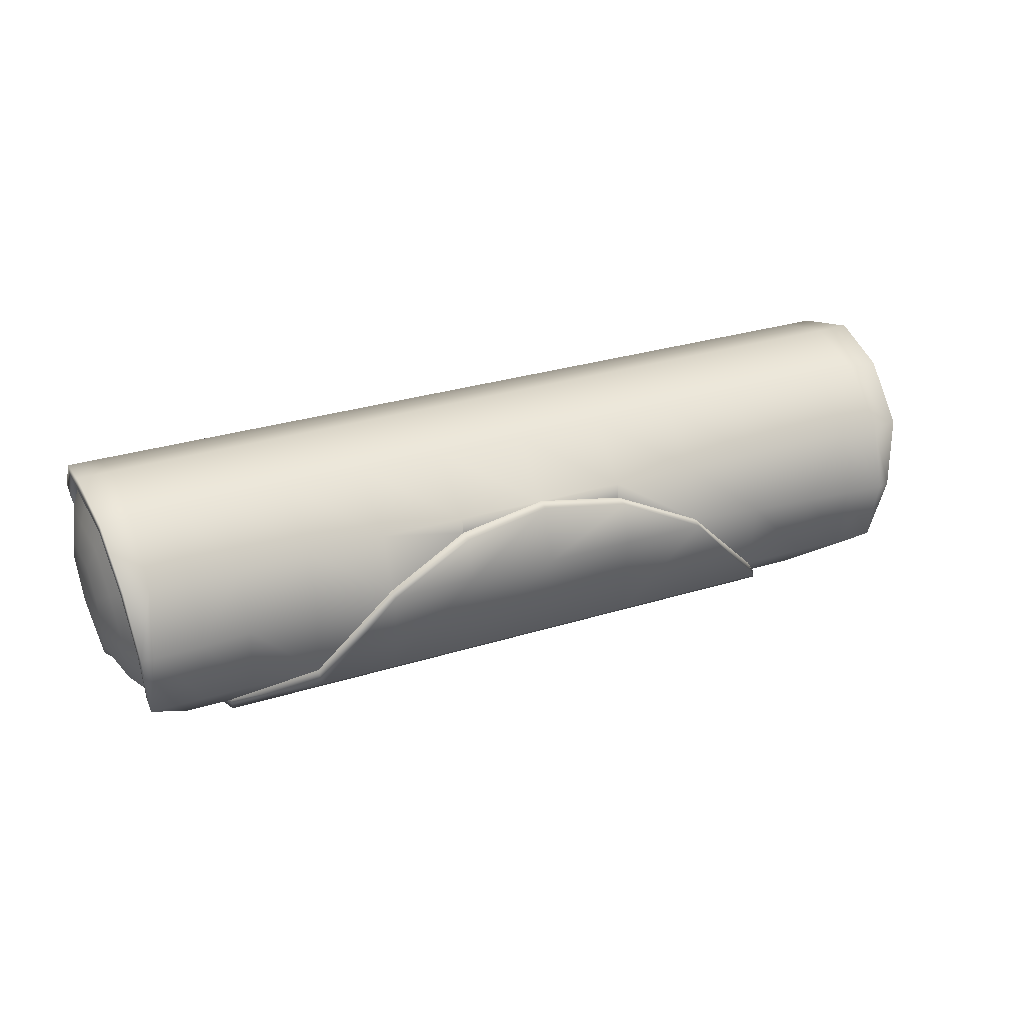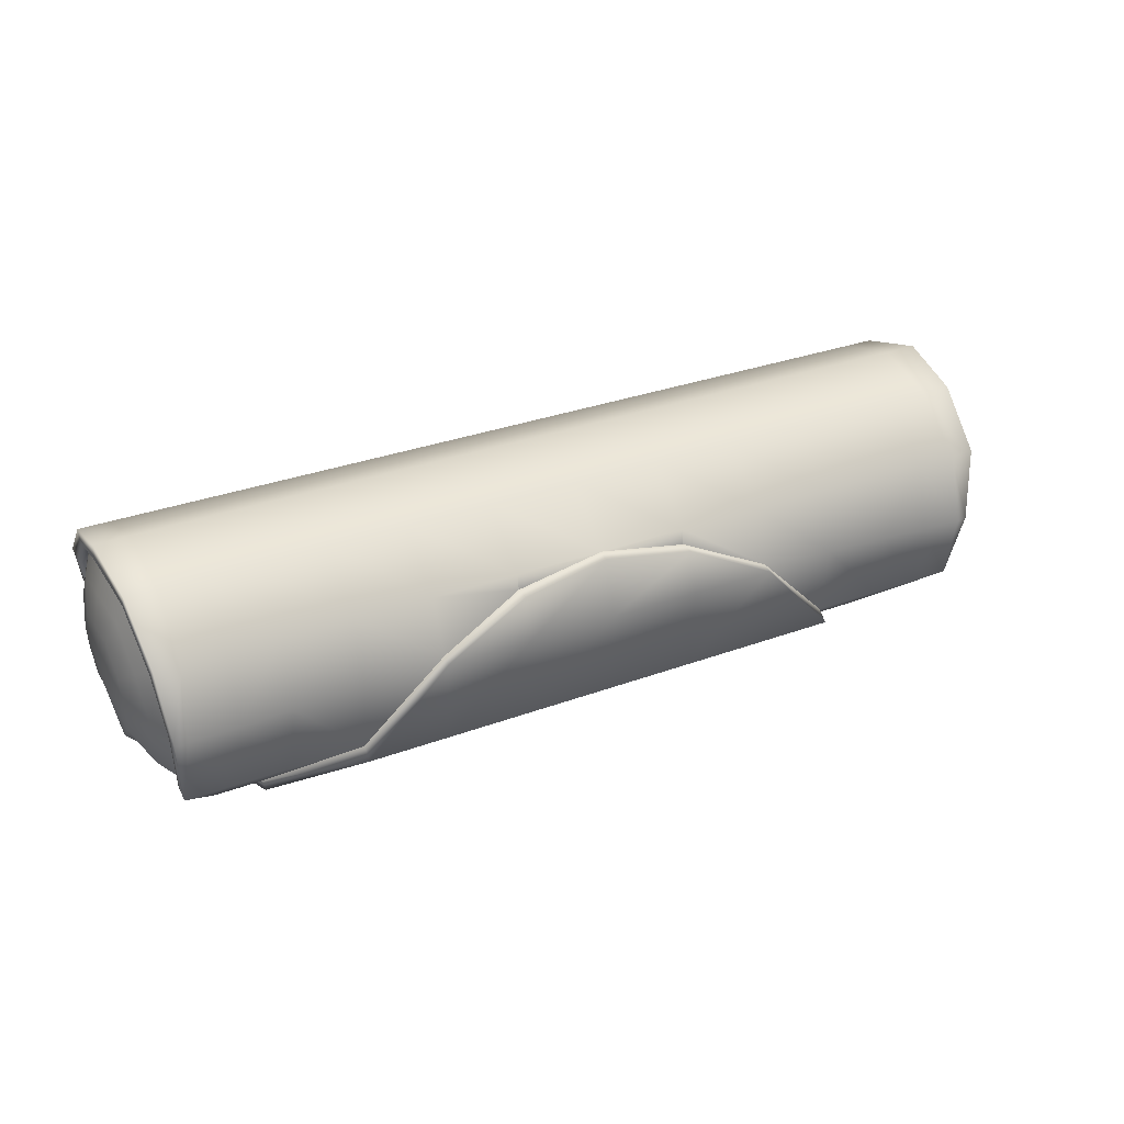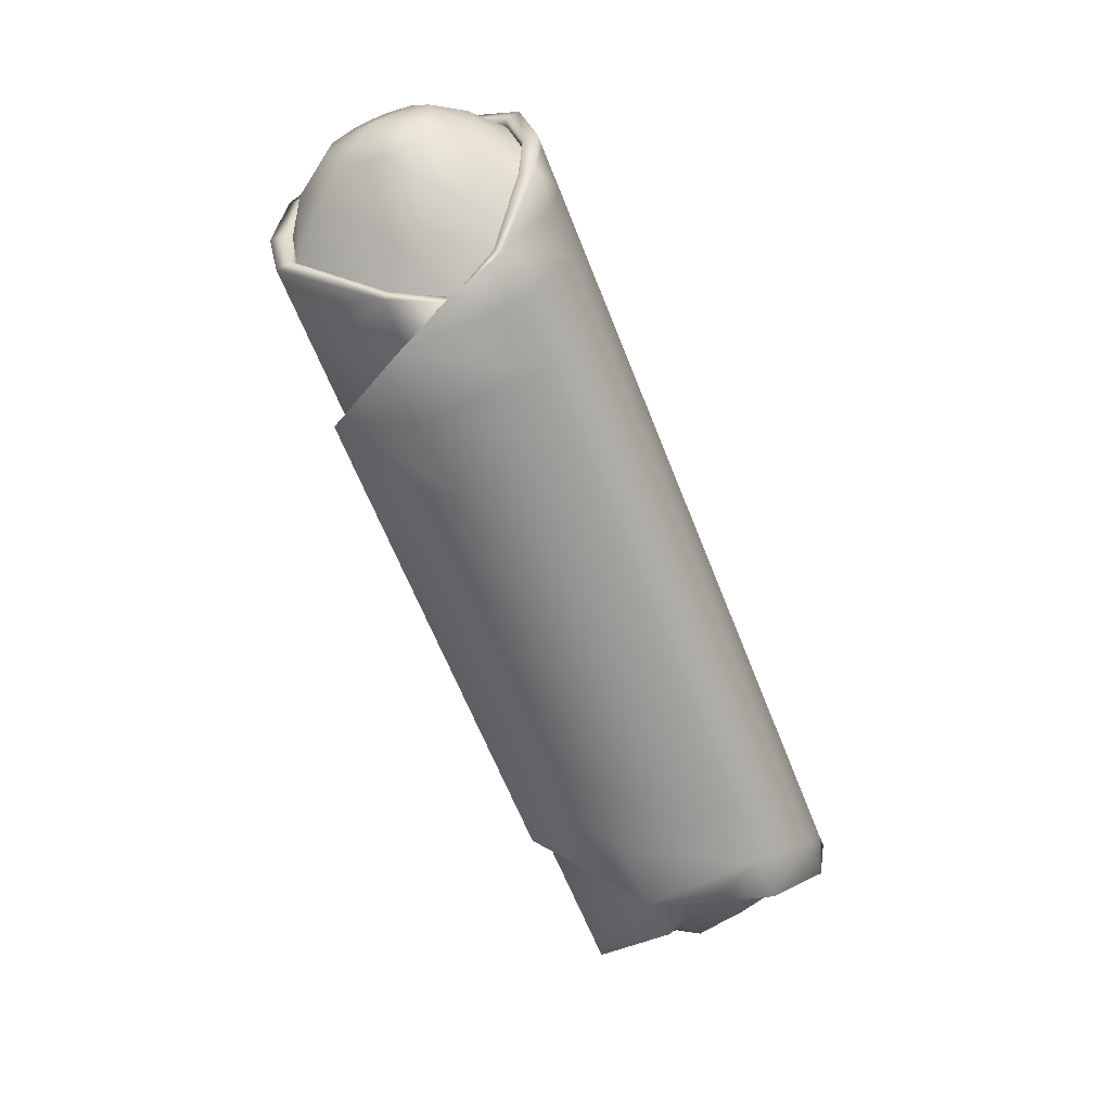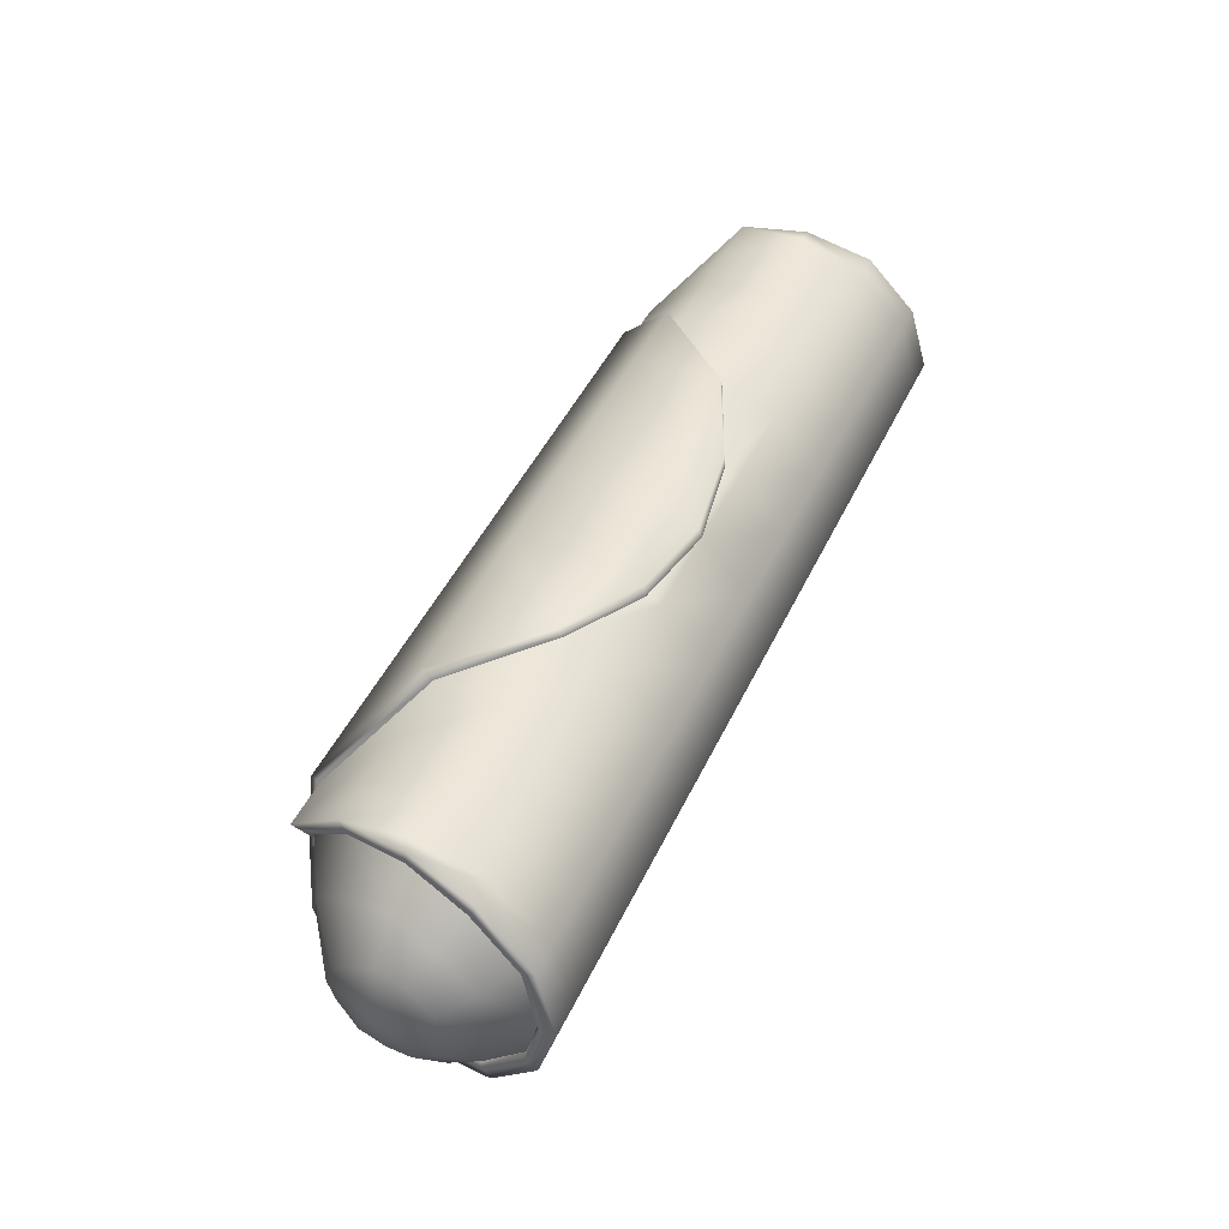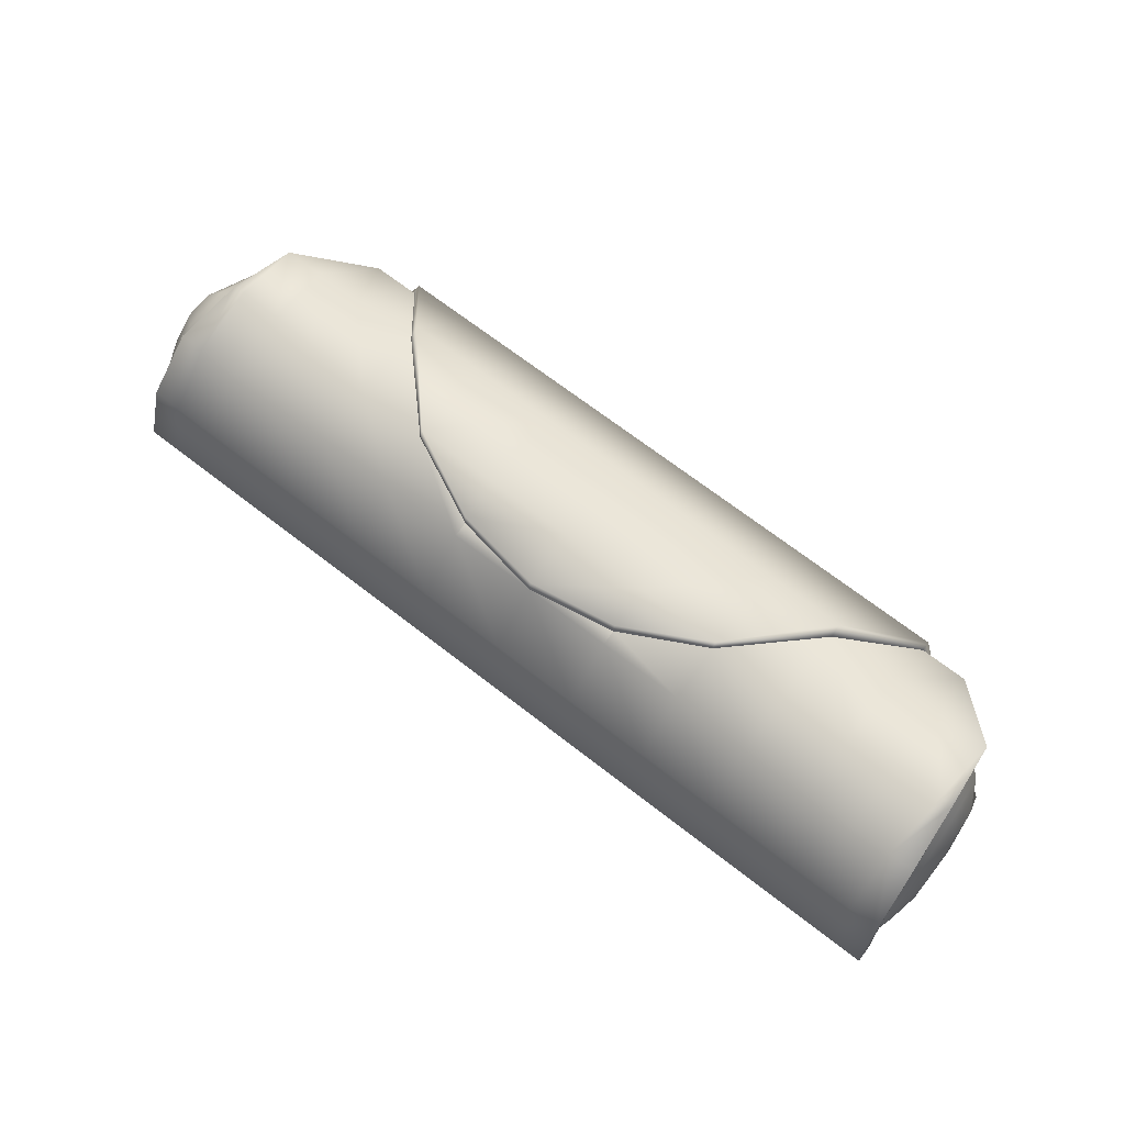
<metadata>
{"format":"obj","ext":"obj","renderer":"f3d","projection":"perspective","resolution":1024,"background":"white","views":[{"elev":29.5,"azim":155.4,"up":"+Z"},{"elev":30.6,"azim":151.8,"up":"+Z"},{"elev":-64.3,"azim":-68.4,"up":"+Z"},{"elev":46.7,"azim":-65.6,"up":"+Y"},{"elev":68.7,"azim":37.9,"up":"+Y"}]}
</metadata>
<code>
g default
v 0.8617 -0.02495 -0.2521
v 0.9065 0.06256 -0.2666
v 1.008 0.2395 -0.1219
v 1.029 0.2252 0.1241
v 1.045 0.002325 0.249
v 1.029 -0.2205 0.1241
v 0.9824 -0.2349 -0.1219
v 0.9065 -0.1481 -0.253
v 0.8172 0.07297 -0.2804
v 0.6901 0.2619 -0.1394
v 0.545 0.2781 0.02027
v 0.3876 0.2555 0.09495
v 0.2239 0.2436 0.1183
v 0.06015 0.2555 0.09495
v -0.09742 0.2781 0.02027
v -0.2421 0.2619 -0.1394
v -0.3692 0.07298 -0.2804
v -0.4586 -0.1481 -0.2529
v -0.5345 -0.2349 -0.1219
v -0.5812 -0.2205 0.1241
v -0.597 0.002325 0.249
v -0.5812 0.2252 0.1241
v -0.5345 0.2395 -0.1219
v -0.4586 0.06256 -0.2666
v -0.4131 -0.02618 -0.2519
v 0.2239 0.2765 0.02027
v 0.2239 0.2619 -0.1394
v 0.2239 0.07297 -0.2804
v 0.2239 -0.1481 -0.253
v 0.2239 -0.2349 -0.1219
v 0.2239 -0.2205 0.1241
v 0.2239 0.002325 0.249
v 0.2239 0.2252 0.1241
v 0.3876 0.2765 0.02027
v 0.3876 0.2619 -0.1394
v 0.3877 0.07297 -0.2804
v 0.3876 -0.1481 -0.253
v 0.3876 -0.2349 -0.1219
v 0.3876 -0.2205 0.1241
v 0.3876 0.002325 0.249
v 0.3876 0.2252 0.1241
v 0.545 0.2619 -0.1394
v 0.5451 0.07297 -0.2804
v 0.545 -0.1481 -0.253
v 0.545 -0.2349 -0.1219
v 0.545 -0.2205 0.1241
v 0.545 0.002325 0.249
v 0.545 0.2252 0.1241
v 0.6901 0.07297 -0.2804
v 0.6901 -0.1481 -0.253
v 0.6901 -0.2349 -0.1219
v 0.6901 -0.2205 0.1241
v 0.6901 0.002325 0.249
v 0.6901 0.2252 0.1241
v 0.6901 0.2395 -0.1219
v 0.8174 -0.1481 -0.253
v 0.8174 -0.2349 -0.1219
v 0.8174 -0.2205 0.1241
v 0.8174 0.002325 0.249
v 0.8174 0.2252 0.1241
v 0.8174 0.2395 -0.1219
v 0.8172 0.06256 -0.2666
v 0.9065 -0.2349 -0.1219
v 0.9065 -0.2205 0.1241
v 0.9065 0.002325 0.249
v 0.9065 0.2252 0.1241
v 0.9065 0.2395 -0.1219
v 0.9824 -0.2205 0.1241
v 0.9824 0.002325 0.249
v 0.9824 0.2252 0.1241
v 0.06015 0.2765 0.02027
v 0.06015 0.2619 -0.1394
v 0.06034 0.07297 -0.2804
v 0.06015 -0.1481 -0.2529
v 0.06015 -0.2349 -0.1219
v 0.06015 -0.2205 0.1241
v 0.06015 0.002325 0.249
v 0.06015 0.2252 0.1241
v -0.09742 0.2619 -0.1394
v -0.09692 0.07297 -0.2804
v -0.09742 -0.1481 -0.2529
v -0.09742 -0.2349 -0.1219
v -0.09742 -0.2205 0.1241
v -0.09742 0.002325 0.249
v -0.09742 0.2252 0.1241
v -0.2424 0.07297 -0.2804
v -0.2421 -0.1481 -0.2529
v -0.2421 -0.2349 -0.1219
v -0.2421 -0.2205 0.1241
v -0.2421 0.002325 0.249
v -0.2421 0.2252 0.1241
v -0.2421 0.2395 -0.1219
v -0.3696 -0.1481 -0.2529
v -0.3696 -0.2349 -0.1219
v -0.3696 -0.2205 0.1241
v -0.3696 0.002325 0.249
v -0.3696 0.2252 0.1241
v -0.3696 0.2395 -0.1219
v -0.3692 0.06256 -0.2666
v -0.4586 -0.2349 -0.1219
v -0.4586 -0.2205 0.1241
v -0.4586 0.002325 0.249
v -0.4586 0.2252 0.1241
v -0.4586 0.2395 -0.1219
v -0.5345 -0.2205 0.1241
v -0.5345 0.002325 0.249
v -0.5345 0.2252 0.1241
v 0.545 0.2593 0.02617
v 0.3876 0.2298 0.09649
v 0.06016 0.2298 0.09649
v -0.09742 0.2593 0.02618
v -0.4211 -0.03953 -0.2665
v 0.8691 -0.03974 -0.2664
v 0.9065 0.05477 -0.2373
v 1.008 0.2124 -0.1101
v 1.029 0.2005 0.1087
v 1.045 0.002325 0.22
v 1.029 -0.1958 0.1087
v 0.9824 -0.2045 -0.1137
v 0.9065 -0.1322 -0.2273
v 0.8572 -0.03905 -0.2286
v -0.4586 -0.1322 -0.2273
v -0.5345 -0.2045 -0.1137
v -0.5812 -0.1958 0.1087
v -0.597 0.002325 0.22
v -0.5812 0.2005 0.1087
v -0.5345 0.2124 -0.11
v -0.4586 0.05477 -0.2373
v -0.4092 -0.03982 -0.2296
v 0.846 -0.03821 -0.2243
v 0.8944 0.05378 -0.2329
v 0.994 0.2084 -0.1081
v 1.015 0.1967 0.1064
v 1.03 0.002357 0.2155
v 1.015 -0.1919 0.1064
v 0.9687 -0.2004 -0.1117
v 0.8944 -0.1296 -0.223
v -0.4465 -0.1296 -0.223
v -0.5208 -0.2004 -0.1117
v -0.5666 -0.1919 0.1064
v -0.5821 0.002357 0.2156
v -0.5666 0.1967 0.1064
v -0.5208 0.2084 -0.1081
v -0.4465 0.05378 -0.2329
v -0.398 -0.03897 -0.2253
v 1.06 -4e-05 -0.008785
v -0.6814 -6.3e-05 -0.008807
v -0.6408 -0.01631 -0.1093
v -0.5304 -0.02861 -0.1916
v -0.5481 -0.09506 -0.1642
v -0.6433 -0.05287 -0.09465
v -0.5961 -0.1498 -0.08414
v -0.6561 -0.08707 -0.05391
v -0.6254 -0.1416 0.07728
v -0.6659 -0.08994 0.04177
v -0.6343 0.001354 0.1543
v -0.6699 0.00073 0.09742
v -0.6252 0.1437 0.07682
v -0.6661 0.09392 0.04523
v -0.5963 0.1418 -0.09463
v -0.656 0.07255 -0.06029
v -0.5475 0.03975 -0.1744
v -0.6411 0.02076 -0.09538
v 0.9614 -0.09505 -0.1714
v 1.032 -0.05286 -0.09465
v 1.045 -0.08701 -0.05387
v 1.009 -0.1499 -0.08415
v 1.055 -0.08984 0.04173
v 1.039 -0.1417 0.07734
v 1.059 0.000747 0.09731
v 1.048 0.001364 0.1544
v 1.055 0.09473 0.04576
v 1.038 0.143 0.07634
v 1.05 0.09044 -0.0606
v 1.024 0.1543 -0.09432
v 1.043 0.03958 -0.1064
v 0.9608 0.061 -0.1745
v 1.03 -0.01599 -0.1089
v 0.9309 -0.02804 -0.1975
v 1.057 0.05397 0.09088
v 1.043 0.08571 0.1437
v 1.022 0.1131 0.1893
v 1.037 0.115 0.1927
v 1.037 0.1273 0.2149
v 0.9824 0.1273 0.2149
v 0.9065 0.1273 0.2149
v 0.8174 0.1273 0.2149
v 0.6901 0.1273 0.2149
v 0.545 0.1273 0.2149
v 0.3876 0.1273 0.2149
v 0.2239 0.1273 0.2149
v 0.06015 0.1273 0.2149
v -0.09742 0.1273 0.2149
v -0.2421 0.1273 0.2149
v -0.3696 0.1273 0.2149
v -0.4586 0.1273 0.2149
v -0.5345 0.1273 0.2149
v -0.5891 0.1273 0.2149
v -0.5891 0.115 0.1927
v -0.5744 0.1131 0.1893
v -0.6298 0.08607 0.1439
v -0.668 0.05356 0.09067
v -0.6679 -0.05524 0.08719
v -0.6299 -0.08717 0.1409
v -0.5744 -0.1118 0.1861
v -0.5891 -0.1138 0.1895
v -0.5891 -0.1261 0.2117
v -0.5345 -0.1261 0.2117
v -0.4586 -0.1261 0.2117
v -0.3696 -0.1261 0.2117
v -0.2421 -0.1261 0.2117
v -0.09742 -0.1261 0.2117
v 0.06015 -0.1261 0.2117
v 0.2239 -0.1261 0.2117
v 0.3876 -0.1261 0.2117
v 0.545 -0.1261 0.2117
v 0.6901 -0.1261 0.2117
v 0.8174 -0.1261 0.2117
v 0.9065 -0.1261 0.2117
v 0.9824 -0.1261 0.2117
v 1.037 -0.1261 0.2117
v 1.037 -0.1138 0.1895
v 1.022 -0.1118 0.1861
v 1.043 -0.0872 0.141
v 1.057 -0.05518 0.08712
v 1.05 -0.09748 -0.004776
v 1.024 -0.1656 -0.003404
v 0.9916 -0.2159 -0.002662
v 1.006 -0.2199 -0.002543
v 1.006 -0.2475 0.001082
v 0.9824 -0.2475 0.001082
v 0.9065 -0.2475 0.001083
v 0.8174 -0.2475 0.001083
v 0.6901 -0.2475 0.001084
v 0.545 -0.2475 0.001084
v 0.3876 -0.2475 0.001085
v 0.2239 -0.2475 0.001086
v 0.06015 -0.2475 0.001087
v -0.09742 -0.2475 0.001086
v -0.2421 -0.2475 0.001087
v -0.3696 -0.2475 0.001089
v -0.4586 -0.2475 0.001088
v -0.5345 -0.2475 0.001088
v -0.5578 -0.2475 0.001089
v -0.5578 -0.2199 -0.002535
v -0.5437 -0.2159 -0.002655
v -0.6108 -0.1655 -0.003427
v -0.661 -0.09756 -0.004773
v -0.661 0.105 -0.003559
v -0.6107 0.1755 -0.002557
v -0.5491 0.2178 -0.000846
v -0.5578 0.2319 -0.00069
v -0.5578 0.2578 0.00109
v -0.5345 0.263 0.001089
v -0.4586 0.2578 0.001089
v -0.3696 0.2578 0.006625
v -0.2421 0.2578 0.01203
v 0.6901 0.2578 0.01202
v 0.8174 0.2578 0.006618
v 0.9065 0.2578 0.001083
v 0.9952 0.2578 0.001082
v 1.019 0.2578 0.001082
v 1.019 0.2319 -0.000698
v 1.01 0.228 -0.000854
v 1.032 0.1747 -0.002639
v 1.053 0.1058 -0.003453
g FoodShortLUpperLeg
f 68 6 221 220
f 184 4 70 185
f 70 4 262 261
f 67 3 2
f 62 2 1
f 8 7 63
f 230 6 68 231
f 10 9 49
f 9 113 56
f 11 10 42
f 12 11 34
f 14 13 26 71
f 71 26 27 72
f 72 27 28 73
f 73 28 29 74
f 74 29 30 75
f 237 31 76 238
f 76 31 214 213
f 191 33 78 192
f 13 12 34 26
f 26 34 35 27
f 27 35 36 28
f 28 36 37 29
f 29 37 38 30
f 236 39 31 237
f 31 39 215 214
f 190 41 33 191
f 34 11 42 35
f 35 42 43 36
f 36 43 44 37
f 37 44 45 38
f 235 46 39 236
f 39 46 216 215
f 189 48 41 190
f 42 10 49 43
f 43 49 50 44
f 44 50 51 45
f 234 52 46 235
f 46 52 217 216
f 188 54 48 189
f 49 9 56 50
f 50 56 57 51
f 233 58 52 234
f 52 58 218 217
f 187 60 54 188
f 54 60 259 258
f 55 61 62
f 56 8 63 57
f 232 64 58 233
f 58 64 219 218
f 186 66 60 187
f 60 66 260 259
f 61 67 2 62
f 231 68 64 232
f 64 68 220 219
f 185 70 66 186
f 66 70 261 260
f 15 14 71
f 15 71 72 79
f 79 72 73 80
f 80 73 74 81
f 81 74 75 82
f 238 76 83 239
f 83 76 213 212
f 192 78 85 193
f 16 15 79
f 16 79 80 86
f 86 80 81 87
f 87 81 82 88
f 239 83 89 240
f 89 83 212 211
f 193 85 91 194
f 17 16 86
f 17 86 87 93
f 93 87 88 94
f 240 89 95 241
f 95 89 211 210
f 194 91 97 195
f 97 91 257 256
f 98 92 99
f 18 112 93
f 18 93 94 100
f 241 95 101 242
f 101 95 210 209
f 195 97 103 196
f 103 97 256 255
f 24 104 98 99
f 25 24 99
f 19 18 100
f 242 101 105 243
f 105 101 209 208
f 196 103 107 197
f 254 107 103 255
f 24 23 104
f 20 244 243 105
f 207 20 105 208
f 22 198 197 107
f 253 22 107 254
f 11 108 55 10
f 12 109 108 11
f 13 33 109 12
f 14 110 33 13
f 15 111 110 14
f 16 92 111 15
f 41 109 33
f 48 108 109 41
f 54 258 108 48
f 33 110 78
f 78 110 111 85
f 85 111 257 91
f 10 55 62 9
f 17 99 92 16
f 112 17 93
f 113 8 56
f 9 62 1 113
f 112 25 99 17
f 2 114 121 1
f 3 115 114 2
f 4 116 263 262
f 183 116 4 184
f 6 118 222 221
f 229 118 6 230
f 8 120 119 7
f 113 121 120 8
f 19 123 122 18
f 20 124 245 244
f 206 124 20 207
f 22 126 199 198
f 252 126 22 253
f 24 128 127 23
f 25 129 128 24
f 18 122 129 112
f 1 121 113
f 112 129 25
f 114 131 130 121
f 115 132 131 114
f 116 133 264 263
f 182 133 116 183
f 118 135 223 222
f 228 135 118 229
f 120 137 136 119
f 121 130 137 120
f 123 139 138 122
f 124 140 246 245
f 205 140 124 206
f 126 142 200 199
f 251 142 126 252
f 128 144 143 127
f 129 145 144 128
f 122 138 145 129
f 148 163 162 149
f 149 150 151 148
f 150 152 153 151
f 247 154 155 248
f 154 204 203 155
f 201 158 159 202
f 158 250 249 159
f 160 162 163 161
f 164 179 178 165
f 165 166 167 164
f 226 168 169 227
f 168 225 224 169
f 180 172 173 181
f 172 266 265 173
f 174 176 177 175
f 176 178 179 177
f 176 146 178
f 174 146 176
f 172 146 266
f 146 172 180
f 168 146 225
f 146 168 226
f 165 146 166
f 178 146 165
f 139 152 150 138
f 140 154 247 246
f 204 154 140 205
f 142 158 201 200
f 250 158 142 251
f 144 162 160 143
f 145 149 162 144
f 138 150 149 145
f 151 147 148
f 153 147 151
f 155 147 248
f 147 155 203
f 159 147 202
f 147 159 249
f 163 147 161
f 148 147 163
f 137 164 167 136
f 227 169 135 228
f 135 169 224 223
f 181 173 133 182
f 133 173 265 264
f 132 175 177 131
f 131 177 179 130
f 130 179 164 137
f 170 146 180
f 170 180 181 171
f 134 171 181 182
f 117 134 182 183
f 5 117 183 184
f 69 5 184 185
f 65 69 185 186
f 59 65 186 187
f 53 59 187 188
f 47 53 188 189
f 40 47 189 190
f 32 40 190 191
f 77 32 191 192
f 84 77 192 193
f 90 84 193 194
f 96 90 194 195
f 102 96 195 196
f 106 102 196 197
f 198 21 106 197
f 199 125 21 198
f 200 141 125 199
f 201 156 141 200
f 156 201 202 157
f 147 157 202
f 157 147 203
f 204 156 157 203
f 141 156 204 205
f 125 141 205 206
f 21 125 206 207
f 21 207 208 106
f 209 102 106 208
f 210 96 102 209
f 211 90 96 210
f 212 84 90 211
f 213 77 84 212
f 214 32 77 213
f 215 40 32 214
f 216 47 40 215
f 217 53 47 216
f 218 59 53 217
f 219 65 59 218
f 220 69 65 219
f 221 5 69 220
f 222 117 5 221
f 223 134 117 222
f 224 171 134 223
f 225 170 171 224
f 146 170 225
f 166 146 226
f 166 226 227 167
f 136 167 227 228
f 119 136 228 229
f 7 119 229 230
f 7 230 231
f 63 7 231 232
f 57 63 232 233
f 51 57 233 234
f 45 51 234 235
f 38 45 235 236
f 30 38 236 237
f 75 30 237 238
f 82 75 238 239
f 88 82 239 240
f 94 88 240 241
f 100 94 241 242
f 19 100 242 243
f 244 19 243
f 245 123 19 244
f 246 139 123 245
f 247 152 139 246
f 152 247 248 153
f 147 153 248
f 161 147 249
f 250 160 161 249
f 143 160 250 251
f 127 143 251 252
f 23 127 252 253
f 23 253 254
f 23 254 255 104
f 256 98 104 255
f 257 92 98 256
f 111 92 257
f 258 55 108
f 259 61 55 258
f 260 67 61 259
f 261 3 67 260
f 262 3 261
f 263 115 3 262
f 264 132 115 263
f 265 175 132 264
f 266 174 175 265
f 146 174 266

</code>
